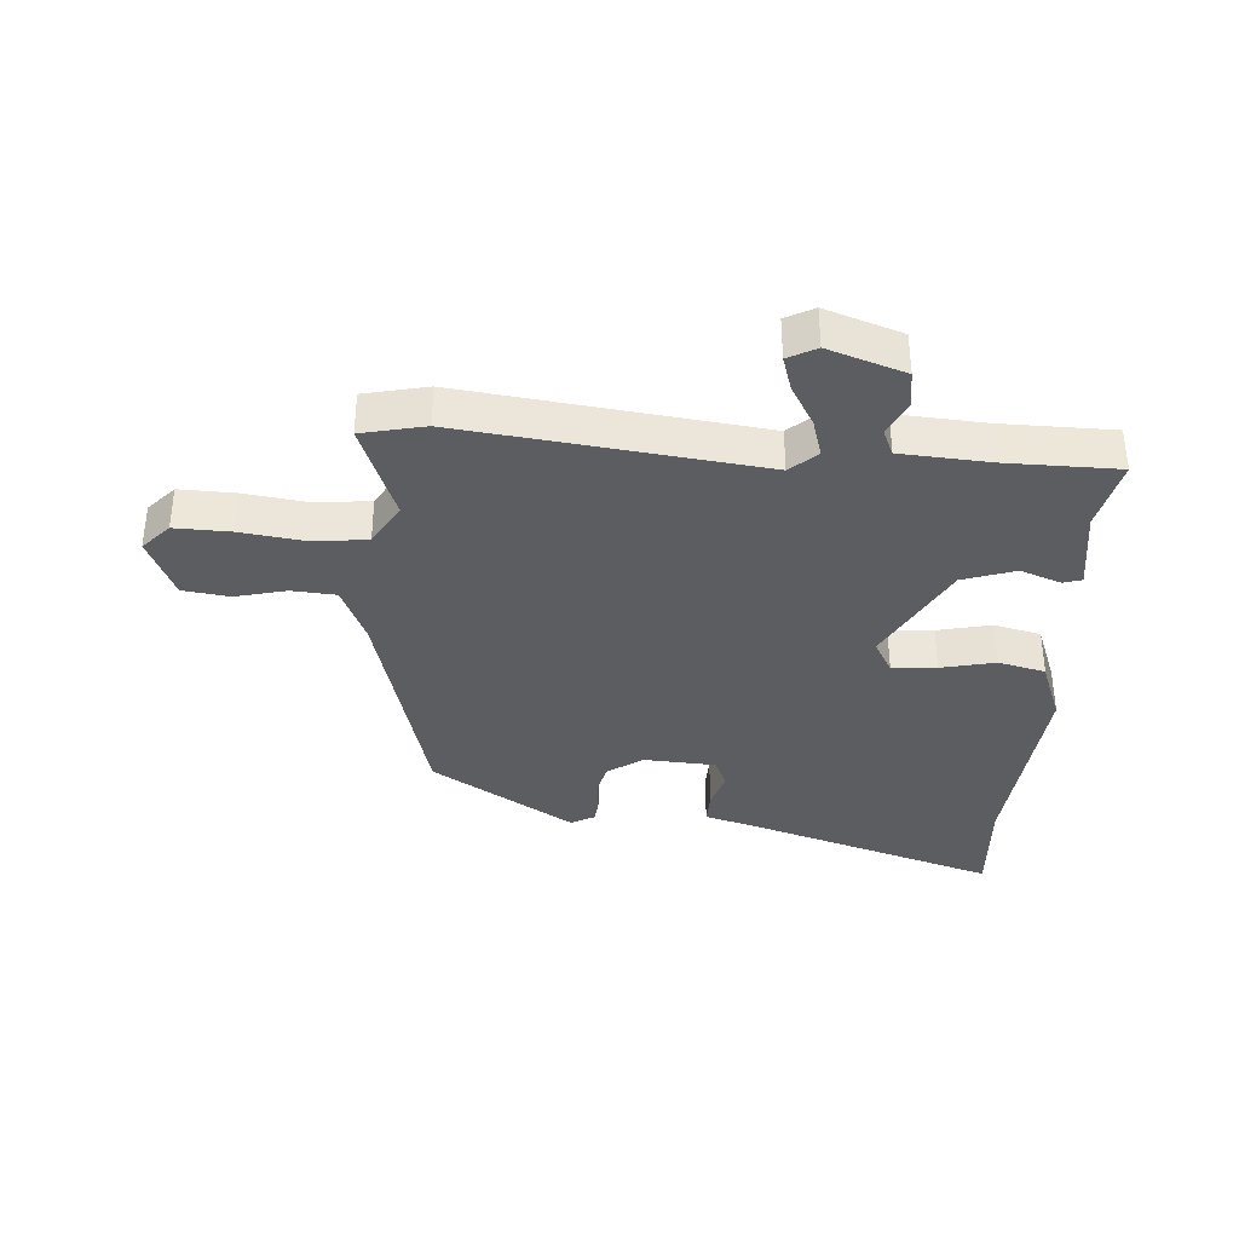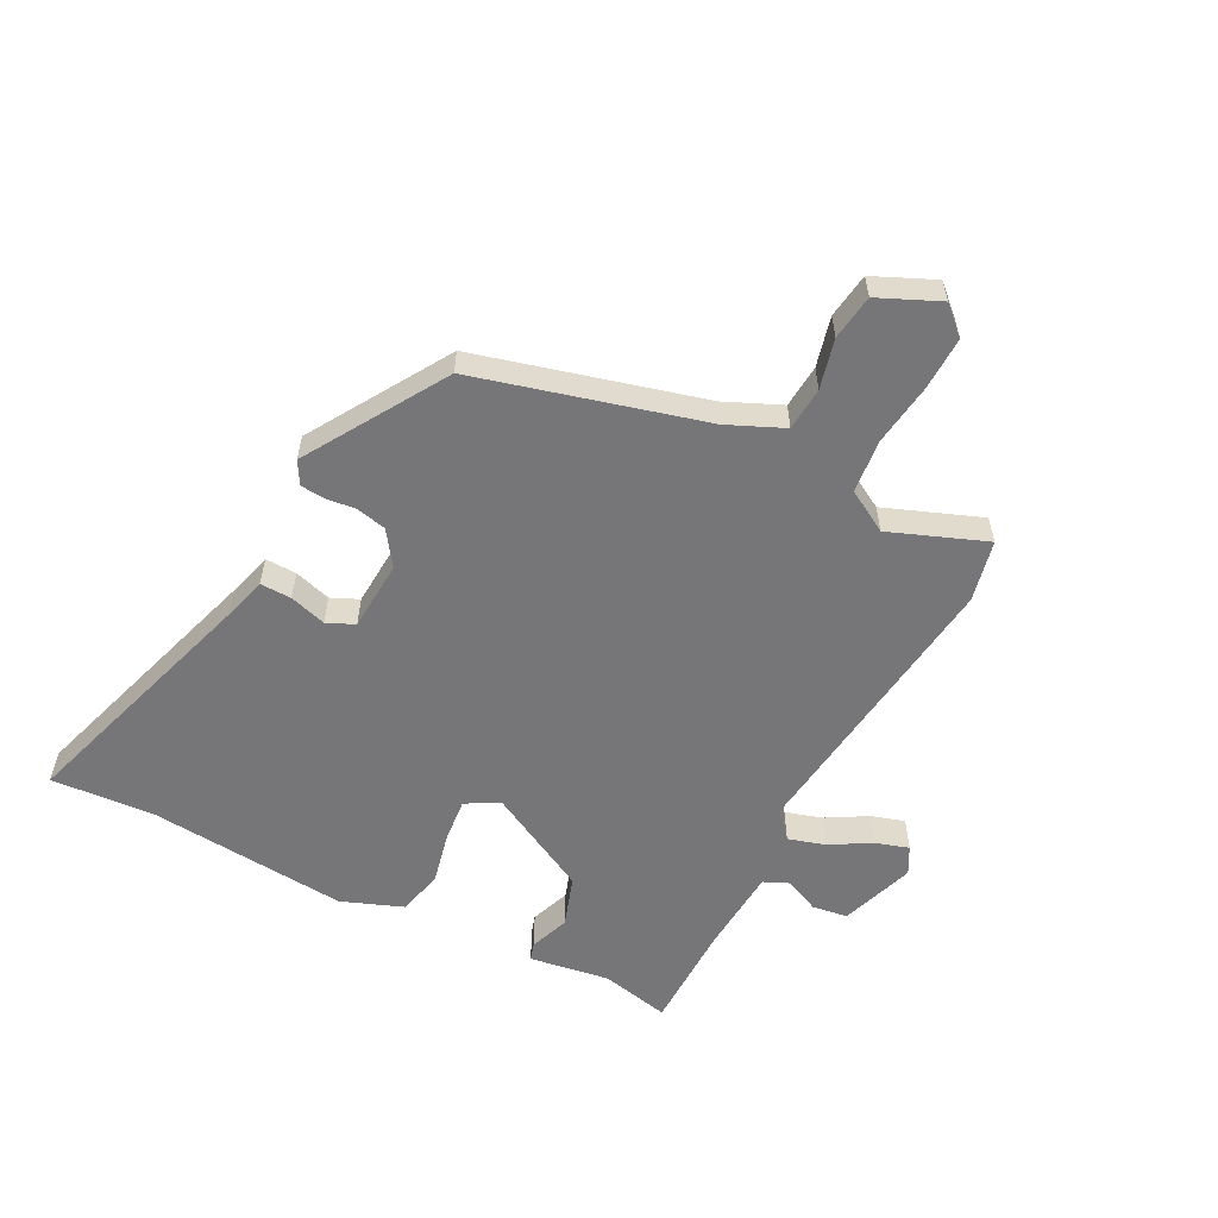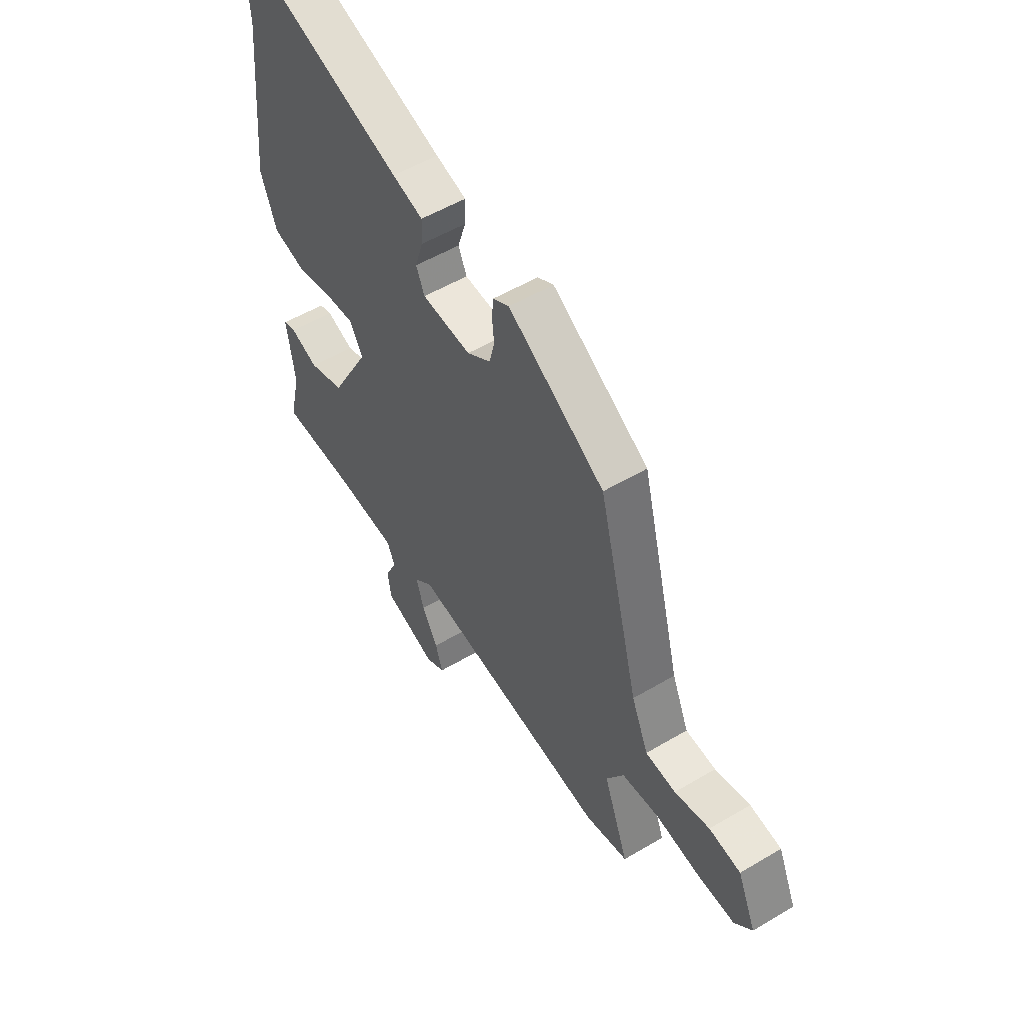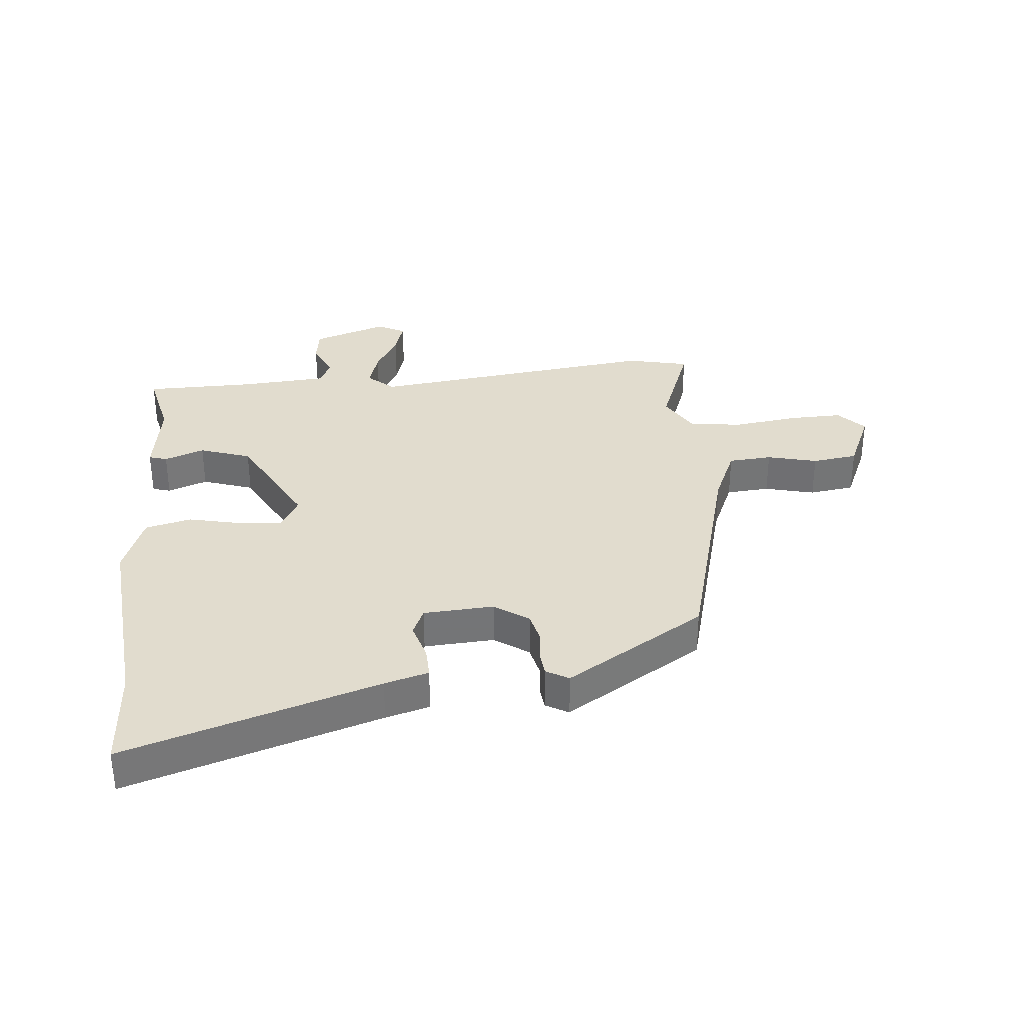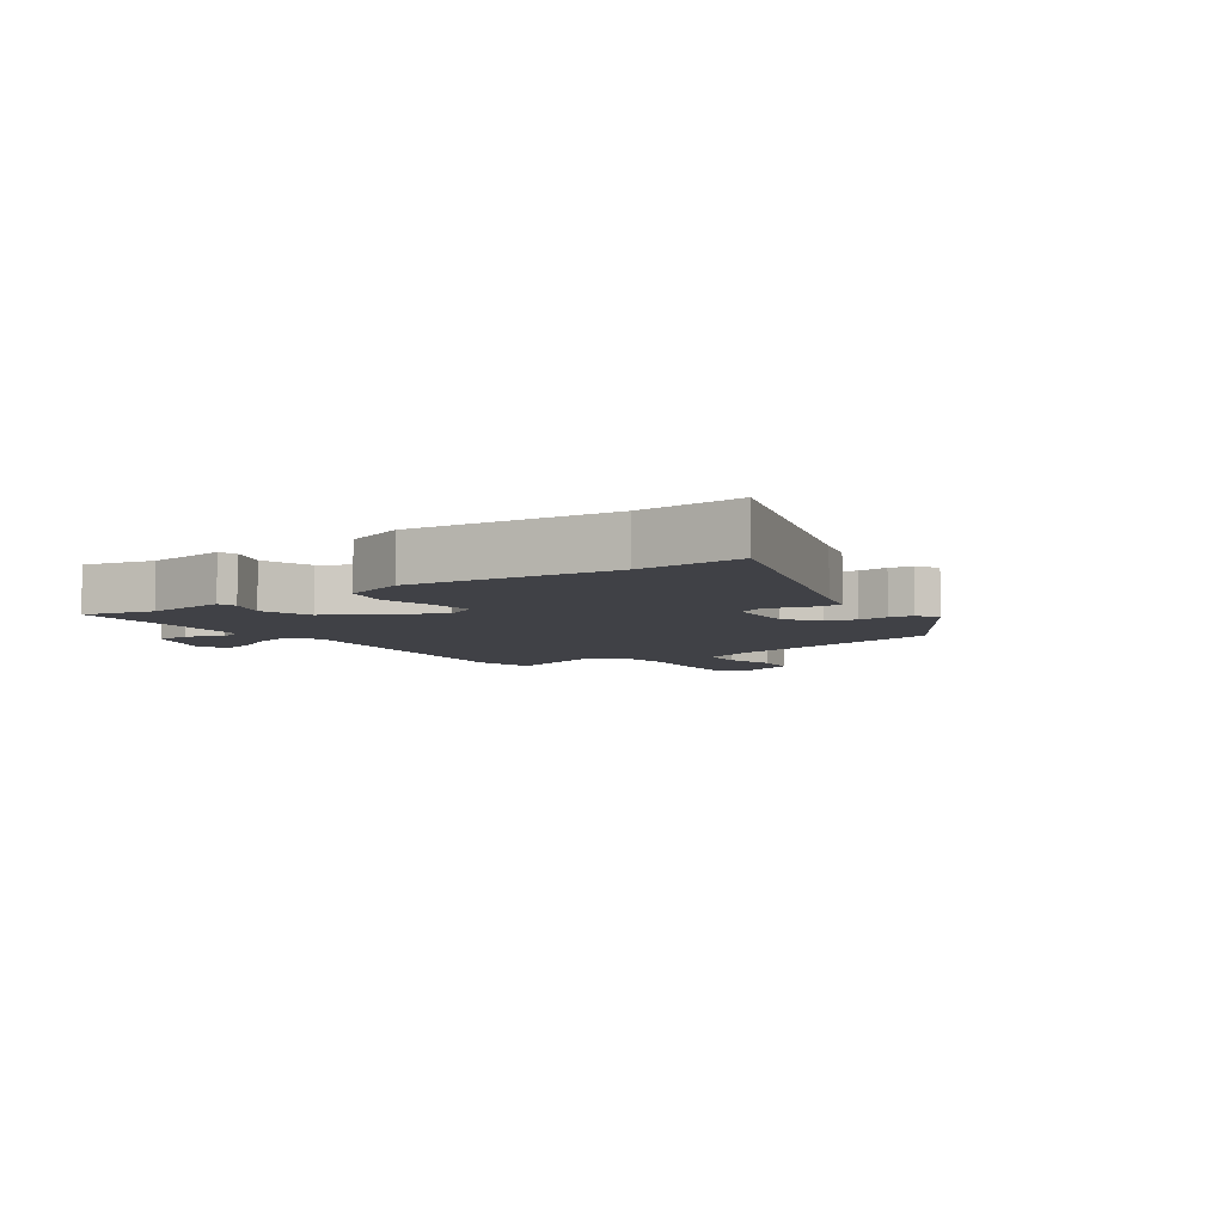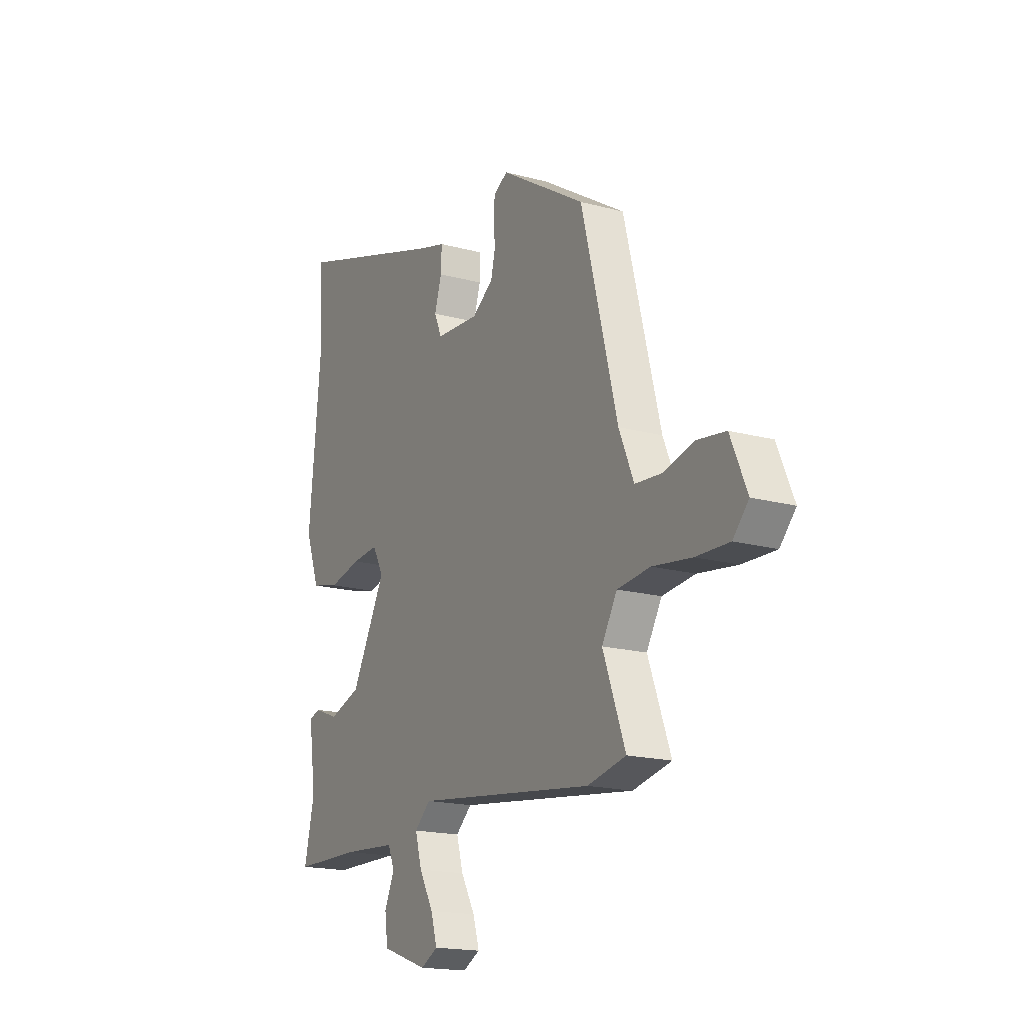
<metadata>
{"format":"obj","ext":"obj","renderer":"f3d","projection":"perspective","resolution":1024,"background":"white","views":[{"elev":-36.1,"azim":176.4,"up":"+Y"},{"elev":-56.9,"azim":63.2,"up":"+Y"},{"elev":53.4,"azim":57.6,"up":"+Z"},{"elev":34.0,"azim":-4.9,"up":"+Y"},{"elev":-6.0,"azim":-55.3,"up":"+Y"},{"elev":-17.7,"azim":62.0,"up":"+Z"}]}
</metadata>
<code>
v -0.507 0.07 -0.482
v -0.48 0.07 -0.366
v -0.499 0.07 -0.232
v -0.469 0.07 -0.223
v -0.403 0.07 -0.248
v -0.318 0.07 -0.22
v -0.225 0.07 -0.049
v -0.255 0.07 0.006
v -0.327 0.07 0
v -0.415 0.07 -0.019
v -0.491 0.07 0
v -0.529 0.07 0.102
v -0.496 0.07 0.436
v -0.506 0.07 0.607
v -0.089 0.07 0.472
v -0.016 0.07 0.451
v -0.018 0.07 0.399
v -0.037 0.07 0.338
v -0.017 0.07 0.292
v 0.1 0.07 0.284
v 0.157 0.07 0.323
v 0.169 0.07 0.373
v 0.164 0.07 0.423
v 0.168 0.07 0.463
v 0.206 0.07 0.484
v 0.436 0.07 0.34
v 0.533 0.07 -0.035
v 0.573 0.07 -0.128
v 0.645 0.07 -0.134
v 0.728 0.07 -0.114
v 0.803 0.07 -0.125
v 0.847 0.07 -0.226
v 0.805 0.07 -0.271
v 0.716 0.07 -0.268
v 0.611 0.07 -0.253
v 0.523 0.07 -0.262
v 0.482 0.07 -0.331
v 0.542 0.07 -0.491
v 0.439 0.07 -0.513
v -0.042 0.07 -0.451
v -0.085 0.07 -0.489
v -0.067 0.07 -0.551
v -0.029 0.07 -0.618
v -0.012 0.07 -0.674
v -0.058 0.07 -0.698
v -0.182 0.07 -0.655
v -0.19 0.07 -0.596
v -0.163 0.07 -0.538
v -0.181 0.07 -0.496
v -0.326 0.07 -0.485
v -0.507 0 -0.482
v -0.48 0 -0.366
v -0.499 0 -0.232
v -0.469 0 -0.223
v -0.403 0 -0.248
v -0.318 0 -0.22
v -0.225 0 -0.049
v -0.255 0 0.006
v -0.327 0 0
v -0.415 0 -0.019
v -0.491 0 0
v -0.529 0 0.102
v -0.496 0 0.436
v -0.506 0 0.607
v -0.089 0 0.472
v -0.016 0 0.451
v -0.018 0 0.399
v -0.037 0 0.338
v -0.017 0 0.292
v 0.1 0 0.284
v 0.157 0 0.323
v 0.169 0 0.373
v 0.164 0 0.423
v 0.168 0 0.463
v 0.206 0 0.484
v 0.436 0 0.34
v 0.533 0 -0.035
v 0.573 0 -0.128
v 0.645 0 -0.134
v 0.728 0 -0.114
v 0.803 0 -0.125
v 0.847 0 -0.226
v 0.805 0 -0.271
v 0.716 0 -0.268
v 0.611 0 -0.253
v 0.523 0 -0.262
v 0.482 0 -0.331
v 0.542 0 -0.491
v 0.439 0 -0.513
v -0.042 0 -0.451
v -0.085 0 -0.489
v -0.067 0 -0.551
v -0.029 0 -0.618
v -0.012 0 -0.674
v -0.058 0 -0.698
v -0.182 0 -0.655
v -0.19 0 -0.596
v -0.163 0 -0.538
v -0.181 0 -0.496
v -0.326 0 -0.485
f 45 46 47 48
f 45 48 49
f 42 43 44 45
f 41 42 45 49
f 40 41 49 50
f 37 38 39 40
f 36 37 40 50
f 32 33 34 35
f 32 35 36
f 29 30 31 32
f 28 29 32 36
f 27 28 36 50
f 22 23 24 25
f 21 22 25 26
f 20 21 26 27
f 15 16 17 18
f 13 14 15 18
f 13 18 19
f 12 13 19
f 9 10 11 12
f 8 9 12 19
f 7 8 19 20
f 2 3 4 5
f 2 5 6
f 1 2 6
f 50 1 6
f 20 27 50
f 6 7 20 50
f 98 97 96 95
f 99 98 95
f 95 94 93 92
f 99 95 92 91
f 100 99 91 90
f 90 89 88 87
f 100 90 87 86
f 85 84 83 82
f 86 85 82
f 82 81 80 79
f 86 82 79 78
f 100 86 78 77
f 75 74 73 72
f 76 75 72 71
f 77 76 71 70
f 68 67 66 65
f 68 65 64 63
f 69 68 63
f 69 63 62
f 62 61 60 59
f 69 62 59 58
f 70 69 58 57
f 55 54 53 52
f 56 55 52
f 56 52 51
f 56 51 100
f 100 77 70
f 100 70 57 56
f 1 51 52 2
f 2 52 53 3
f 3 53 54 4
f 4 54 55 5
f 5 55 56 6
f 6 56 57 7
f 7 57 58 8
f 8 58 59 9
f 9 59 60 10
f 10 60 61 11
f 11 61 62 12
f 12 62 63 13
f 13 63 64 14
f 14 64 65 15
f 15 65 66 16
f 16 66 67 17
f 17 67 68 18
f 18 68 69 19
f 19 69 70 20
f 20 70 71 21
f 21 71 72 22
f 22 72 73 23
f 23 73 74 24
f 24 74 75 25
f 25 75 76 26
f 26 76 77 27
f 27 77 78 28
f 28 78 79 29
f 29 79 80 30
f 30 80 81 31
f 31 81 82 32
f 32 82 83 33
f 33 83 84 34
f 34 84 85 35
f 35 85 86 36
f 36 86 87 37
f 37 87 88 38
f 38 88 89 39
f 39 89 90 40
f 40 90 91 41
f 41 91 92 42
f 42 92 93 43
f 43 93 94 44
f 44 94 95 45
f 45 95 96 46
f 46 96 97 47
f 47 97 98 48
f 48 98 99 49
f 49 99 100 50
f 50 100 51 1

</code>
